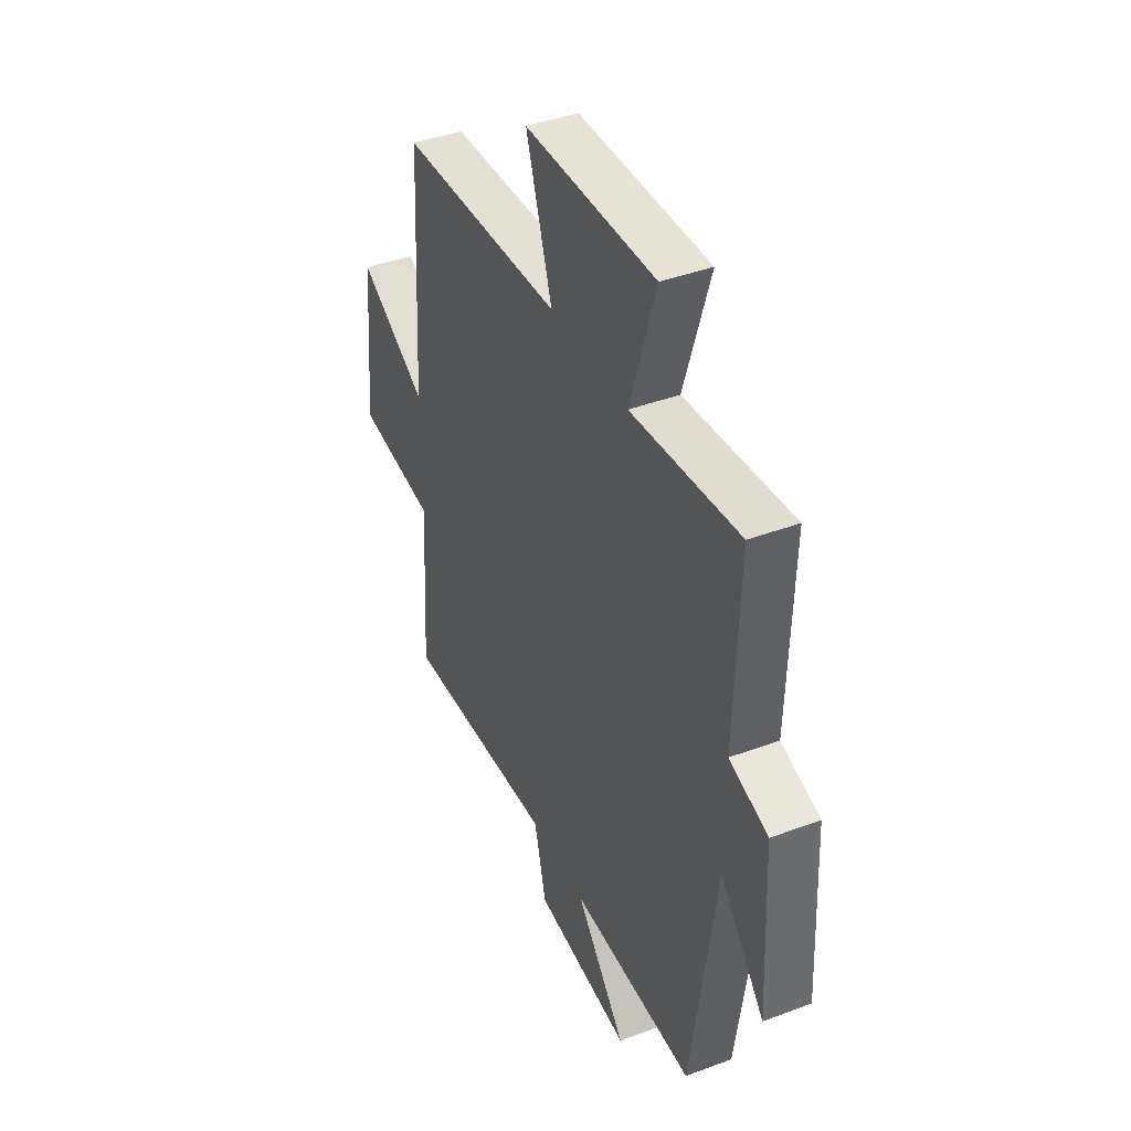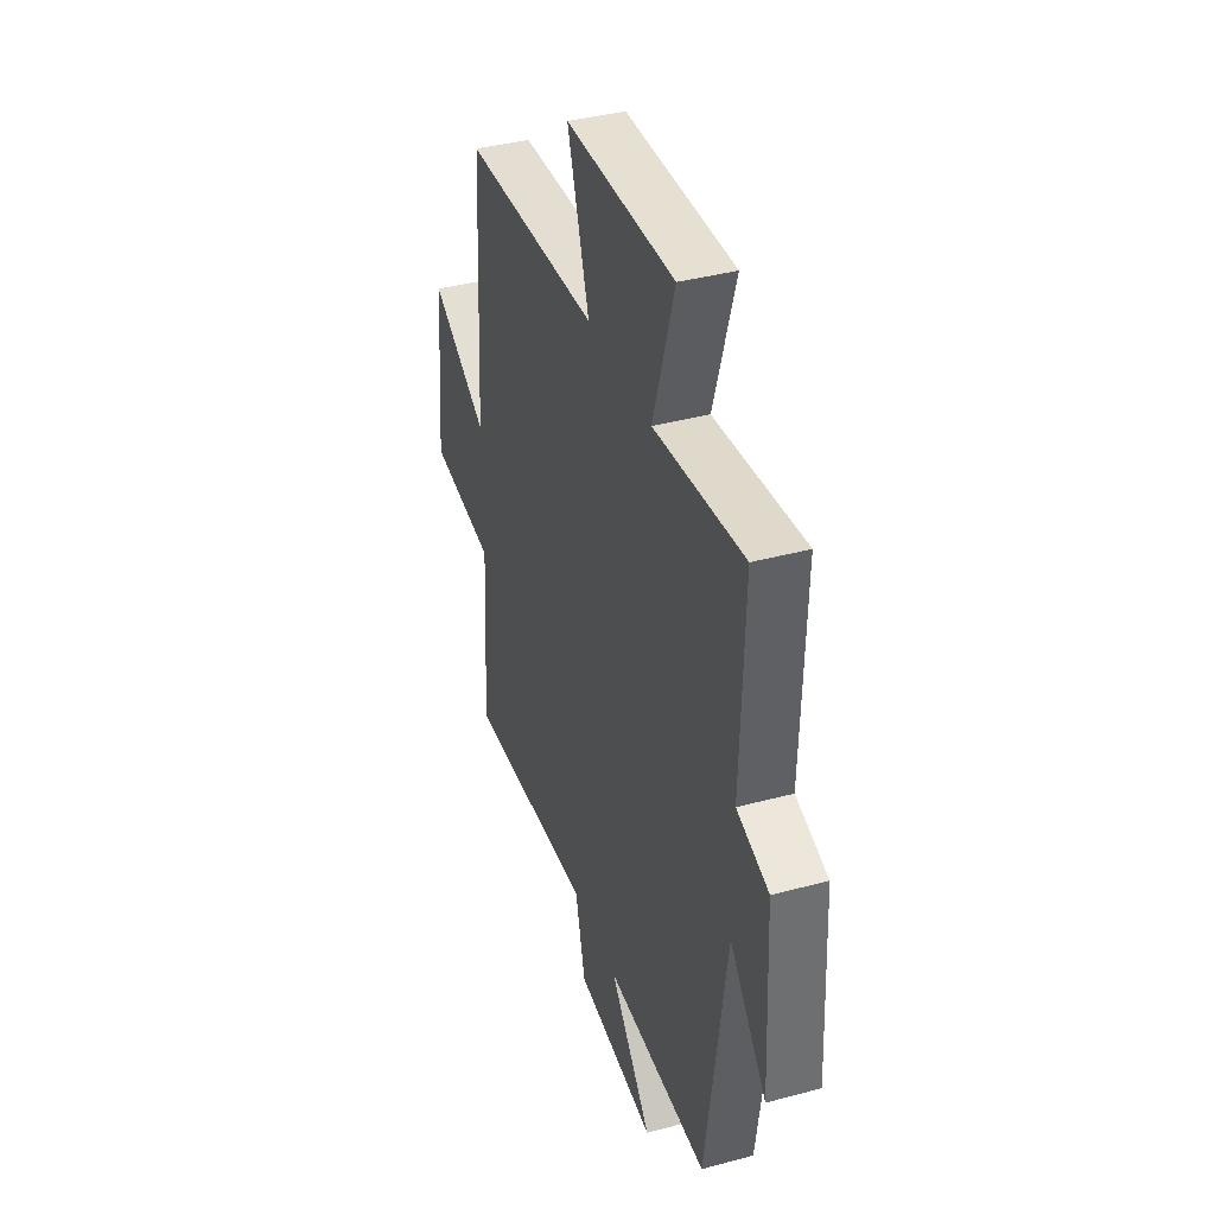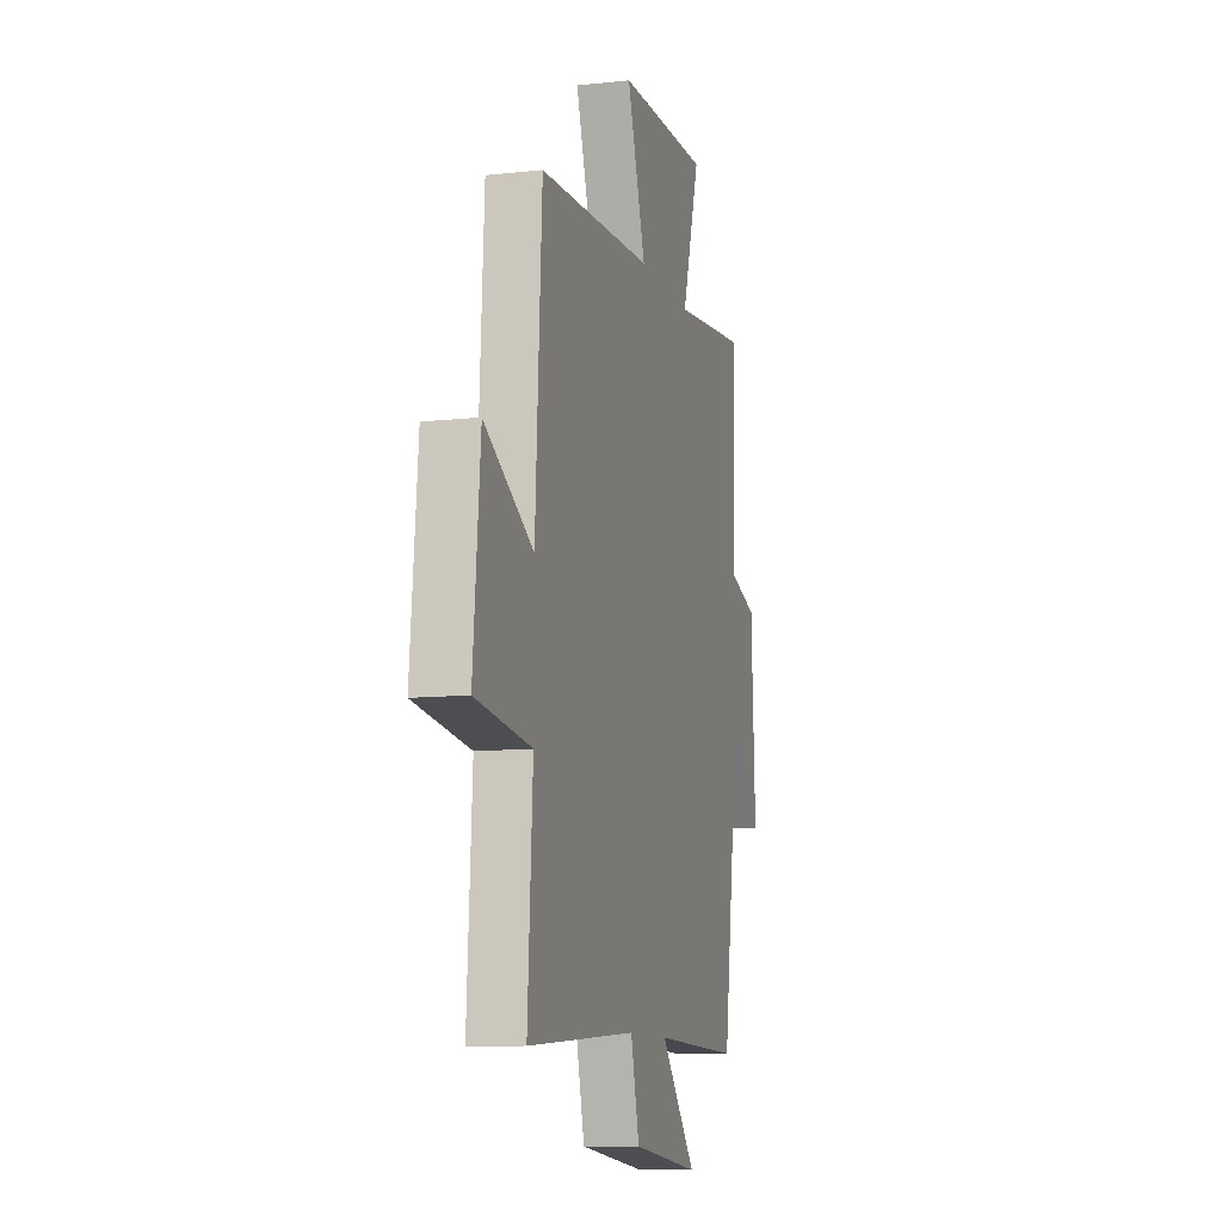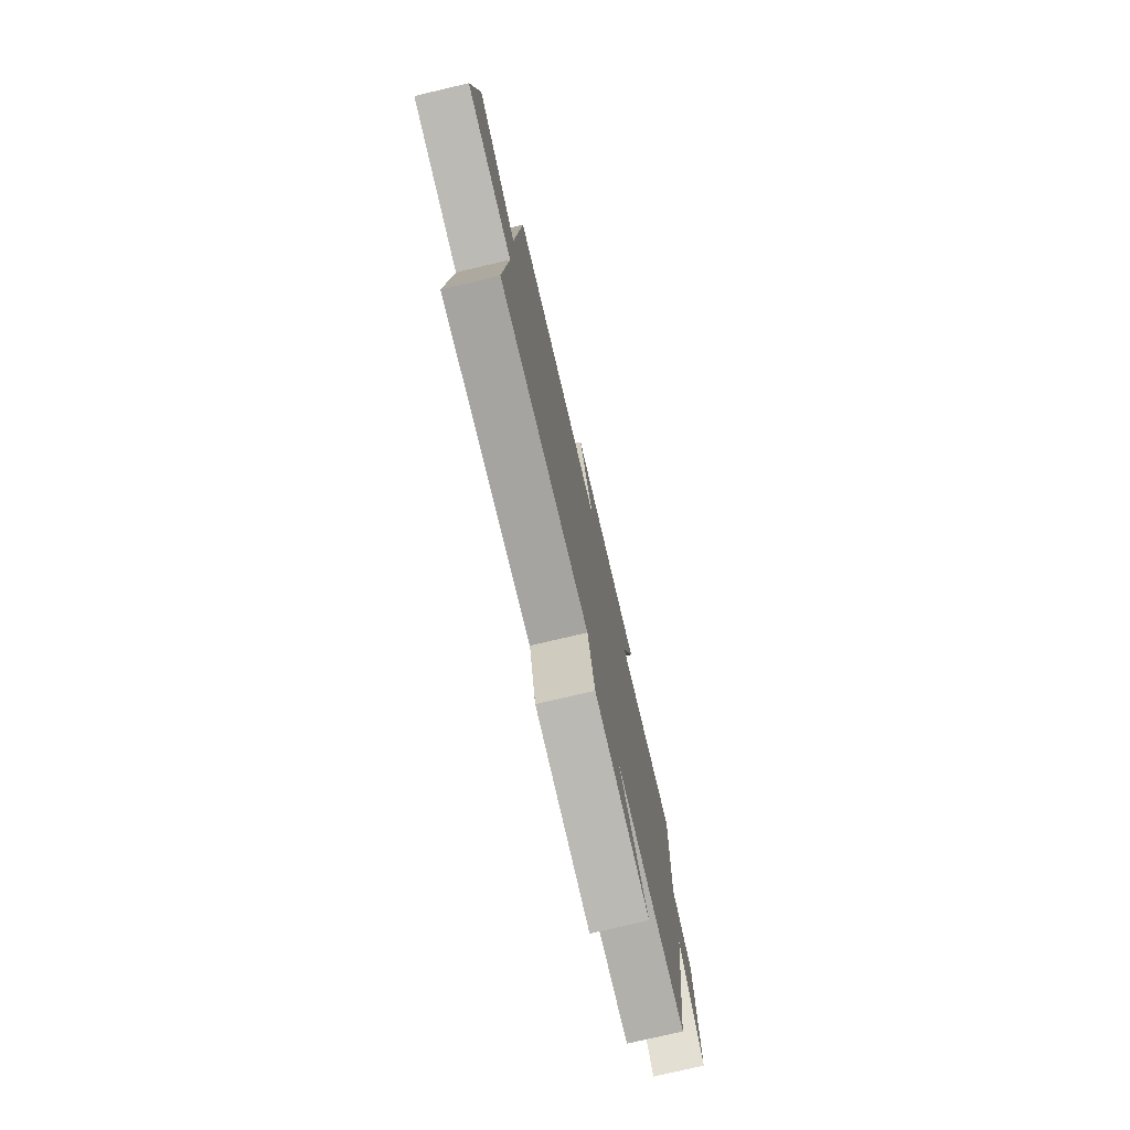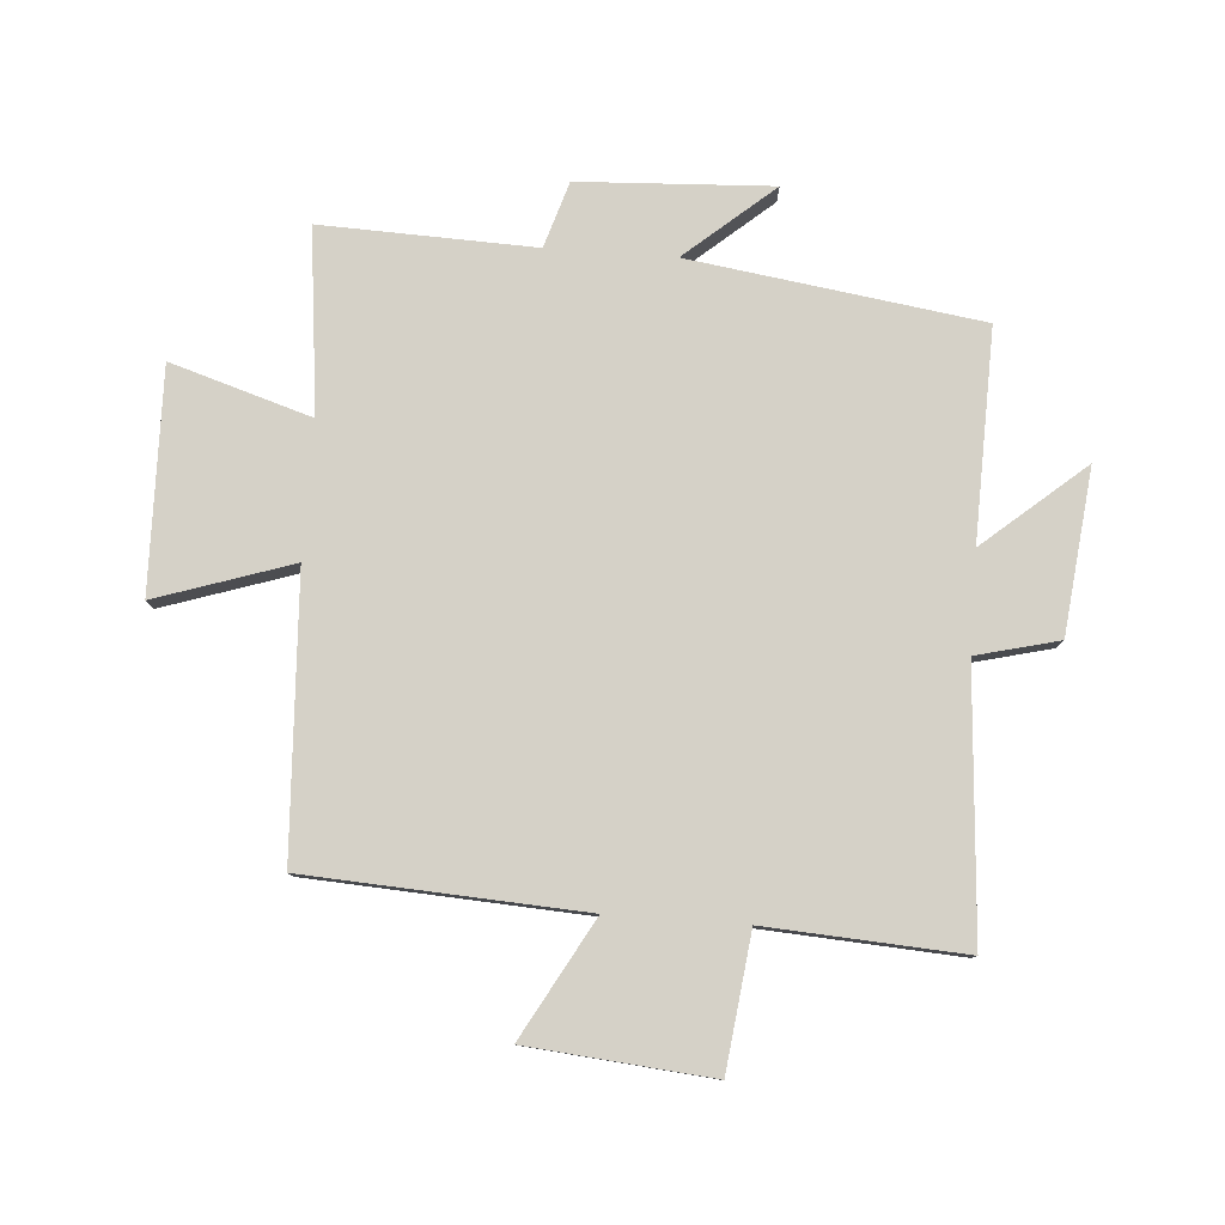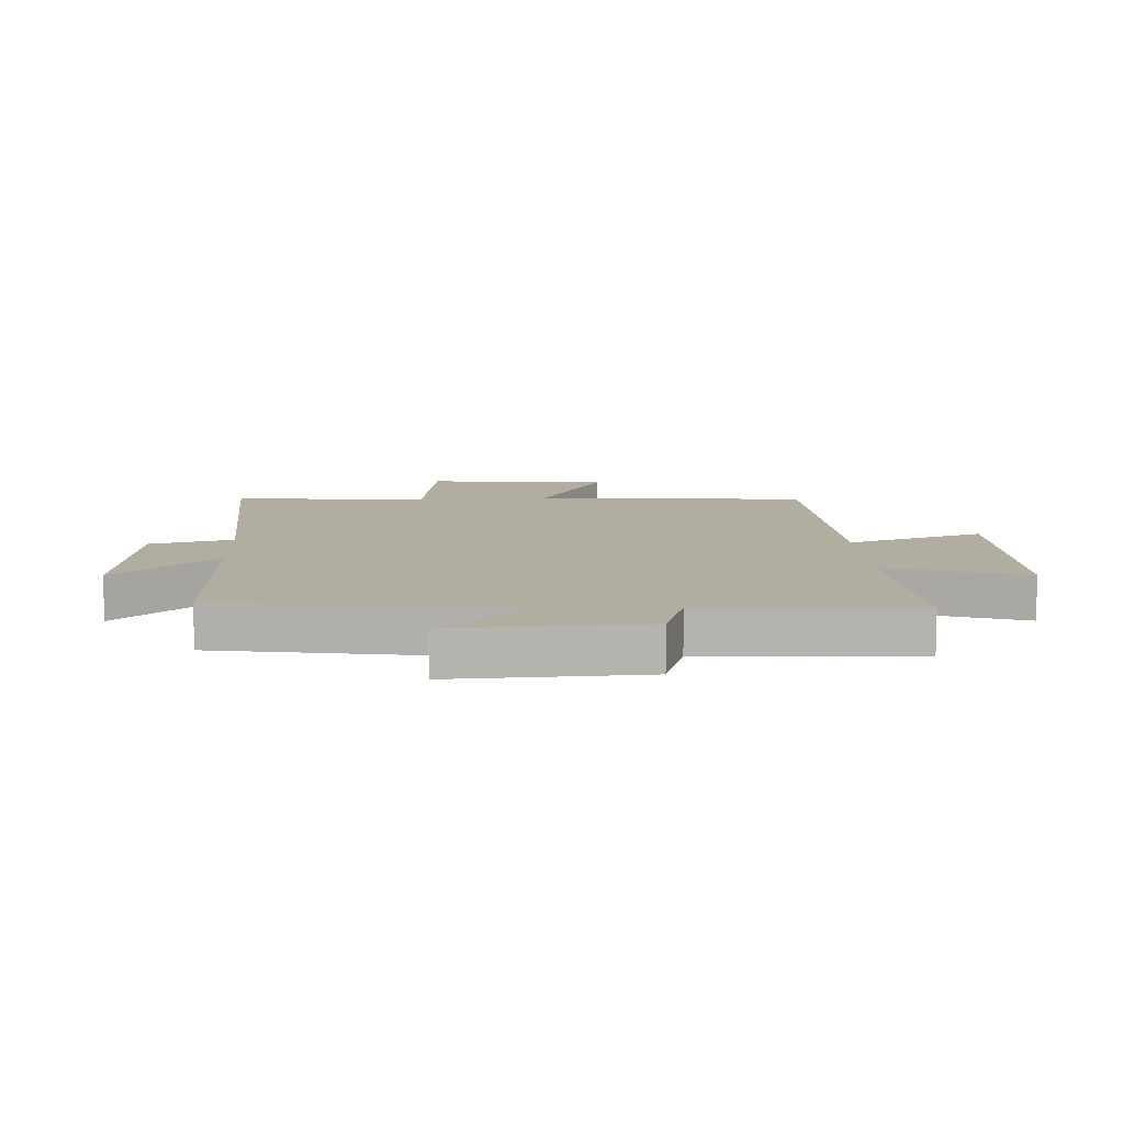
<metadata>
{"format":"obj","ext":"obj","renderer":"f3d","projection":"perspective","resolution":1024,"background":"white","views":[{"elev":41.4,"azim":-114.4,"up":"+Z"},{"elev":39.1,"azim":-108.6,"up":"+Z"},{"elev":-10.4,"azim":105.4,"up":"+Z"},{"elev":-77.1,"azim":103.2,"up":"+Z"},{"elev":79.4,"azim":94.2,"up":"+Y"},{"elev":10.4,"azim":-92.4,"up":"+Y"}]}
</metadata>
<code>
v -0.512 0.07 0.534
v -0.208 0.07 0.5
v -0.28 0.07 0.733
v 0.088 0.07 0.725
v 0.014 0.07 0.5
v 0.474 0.07 0.476
v 0.5 0.07 0.018
v 0.695 0.07 0.127
v 0.723 0.07 -0.177
v 0.5 0.07 -0.204
v 0.52 0.07 -0.531
v 0.082 0.07 -0.5
v 0.048 0.07 -0.637
v -0.224 0.07 -0.667
v -0.082 0.07 -0.5
v -0.431 0.07 -0.509
v -0.5 0.07 -0.028
v -0.625 0.07 -0.174
v -0.609 0.07 0.146
v -0.5 0.07 0.18
v -0.512 0 0.534
v -0.208 0 0.5
v -0.28 0 0.733
v 0.088 0 0.725
v 0.014 0 0.5
v 0.474 0 0.476
v 0.5 0 0.018
v 0.695 0 0.127
v 0.723 0 -0.177
v 0.5 0 -0.204
v 0.52 0 -0.531
v 0.082 0 -0.5
v 0.048 0 -0.637
v -0.224 0 -0.667
v -0.082 0 -0.5
v -0.431 0 -0.509
v -0.5 0 -0.028
v -0.625 0 -0.174
v -0.609 0 0.146
v -0.5 0 0.18
f 17 18 19 20
f 15 16 17 20
f 15 20 1 2
f 12 13 14 15
f 12 15 2
f 10 11 12 2
f 7 8 9 10
f 5 6 7 10
f 5 10 2 3
f 3 4 5
f 40 39 38 37
f 40 37 36 35
f 22 21 40 35
f 35 34 33 32
f 22 35 32
f 22 32 31 30
f 30 29 28 27
f 30 27 26 25
f 23 22 30 25
f 25 24 23
f 1 21 22 2
f 2 22 23 3
f 3 23 24 4
f 4 24 25 5
f 5 25 26 6
f 6 26 27 7
f 7 27 28 8
f 8 28 29 9
f 9 29 30 10
f 10 30 31 11
f 11 31 32 12
f 12 32 33 13
f 13 33 34 14
f 14 34 35 15
f 15 35 36 16
f 16 36 37 17
f 17 37 38 18
f 18 38 39 19
f 19 39 40 20
f 20 40 21 1

</code>
